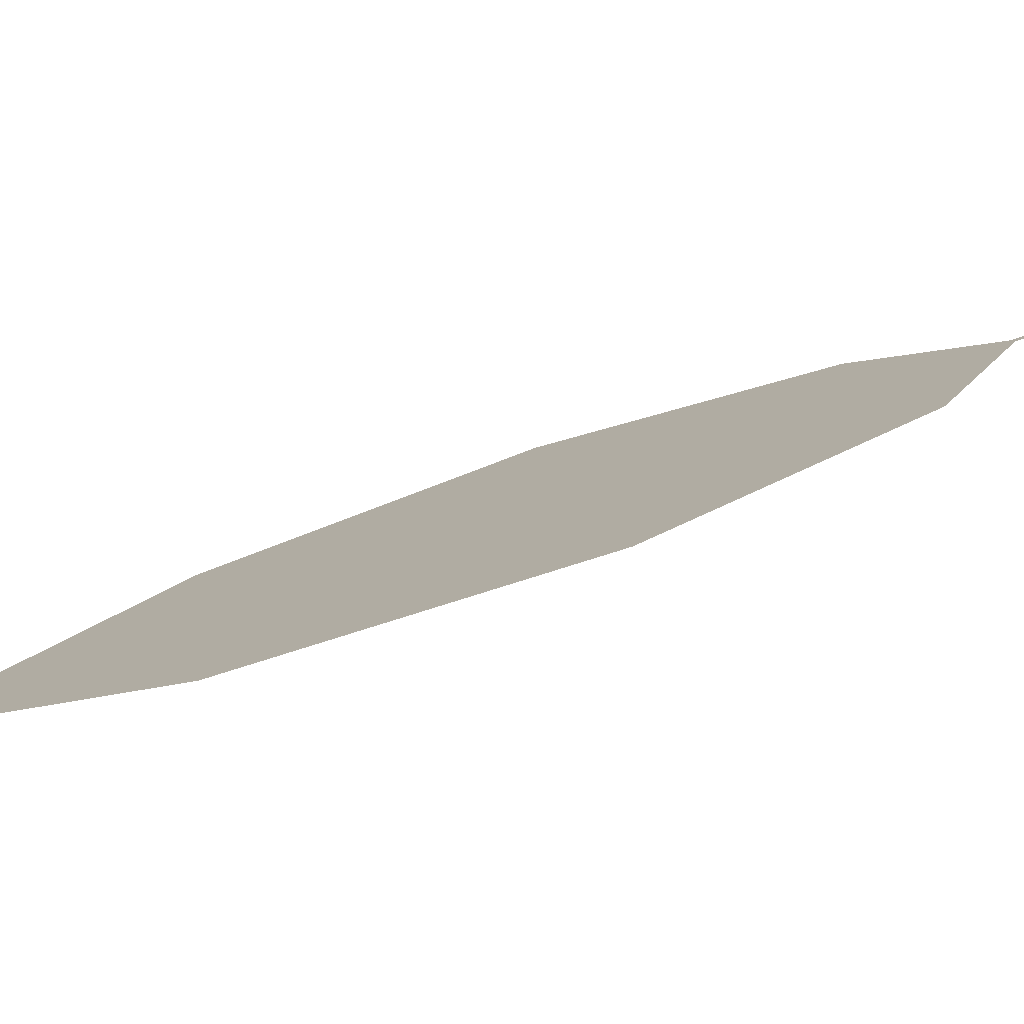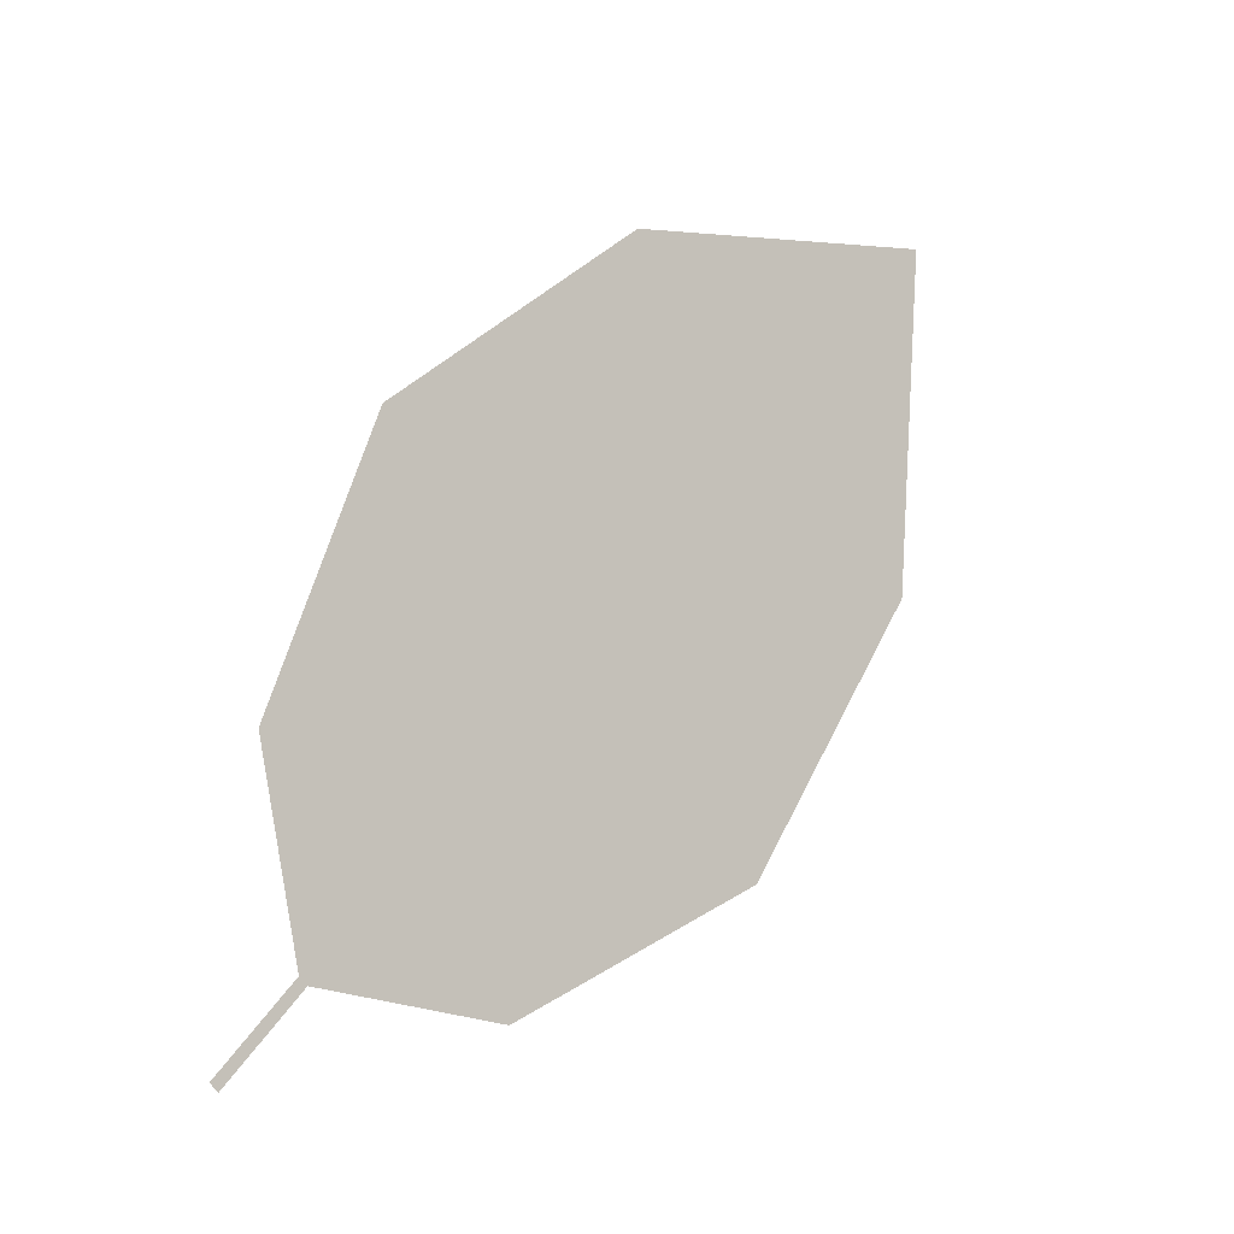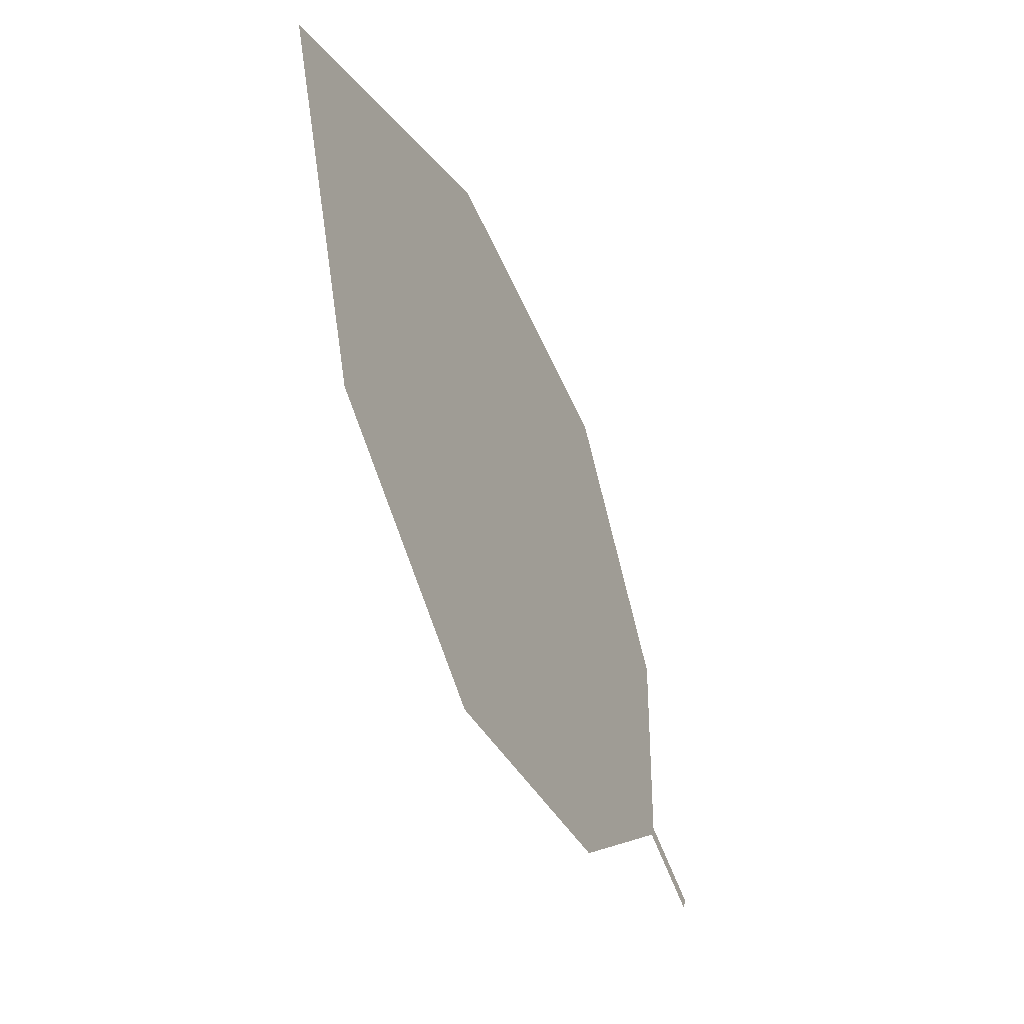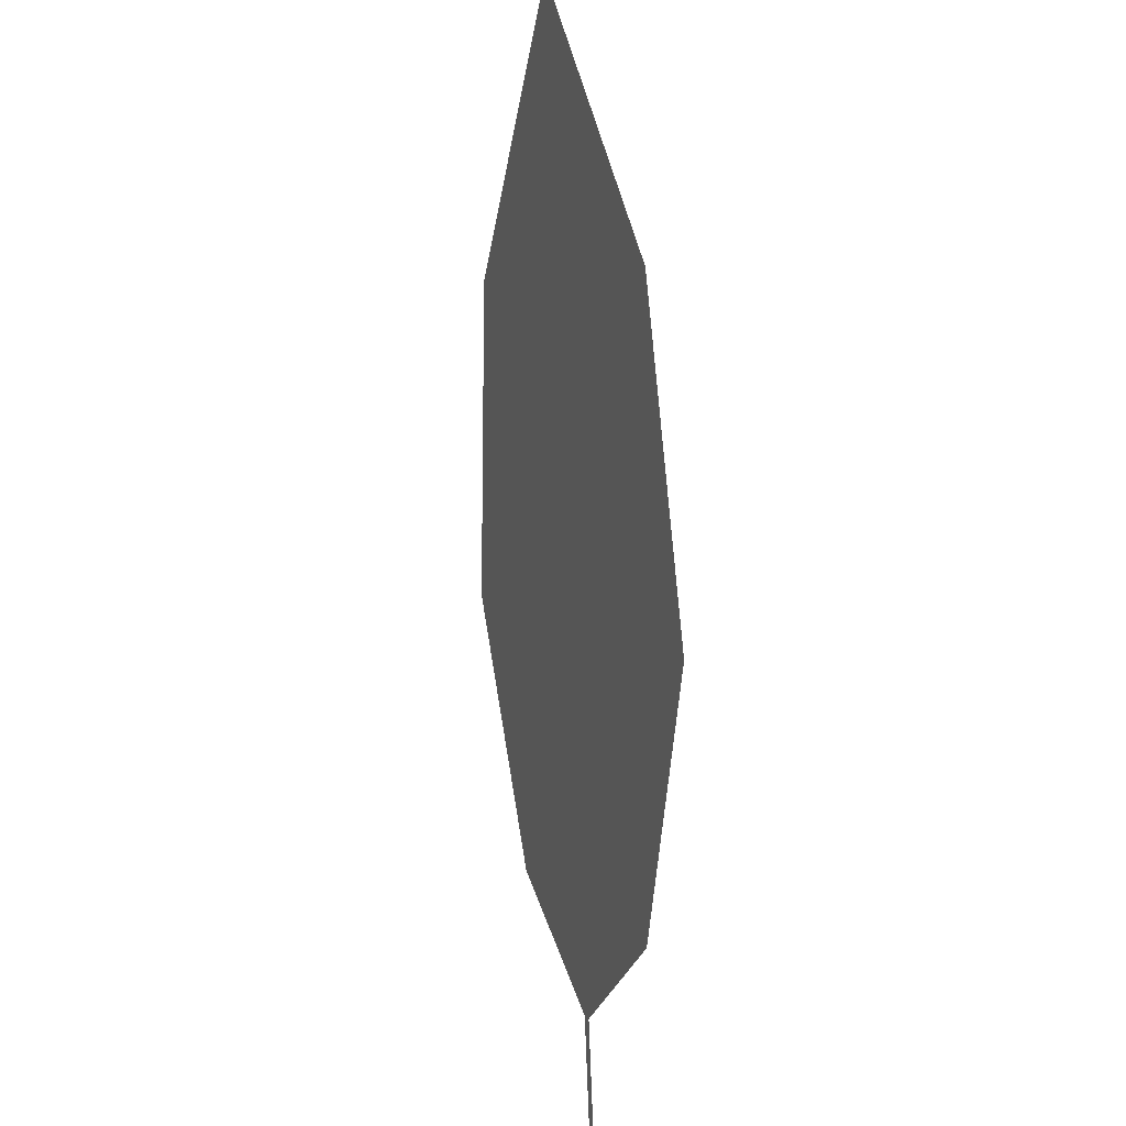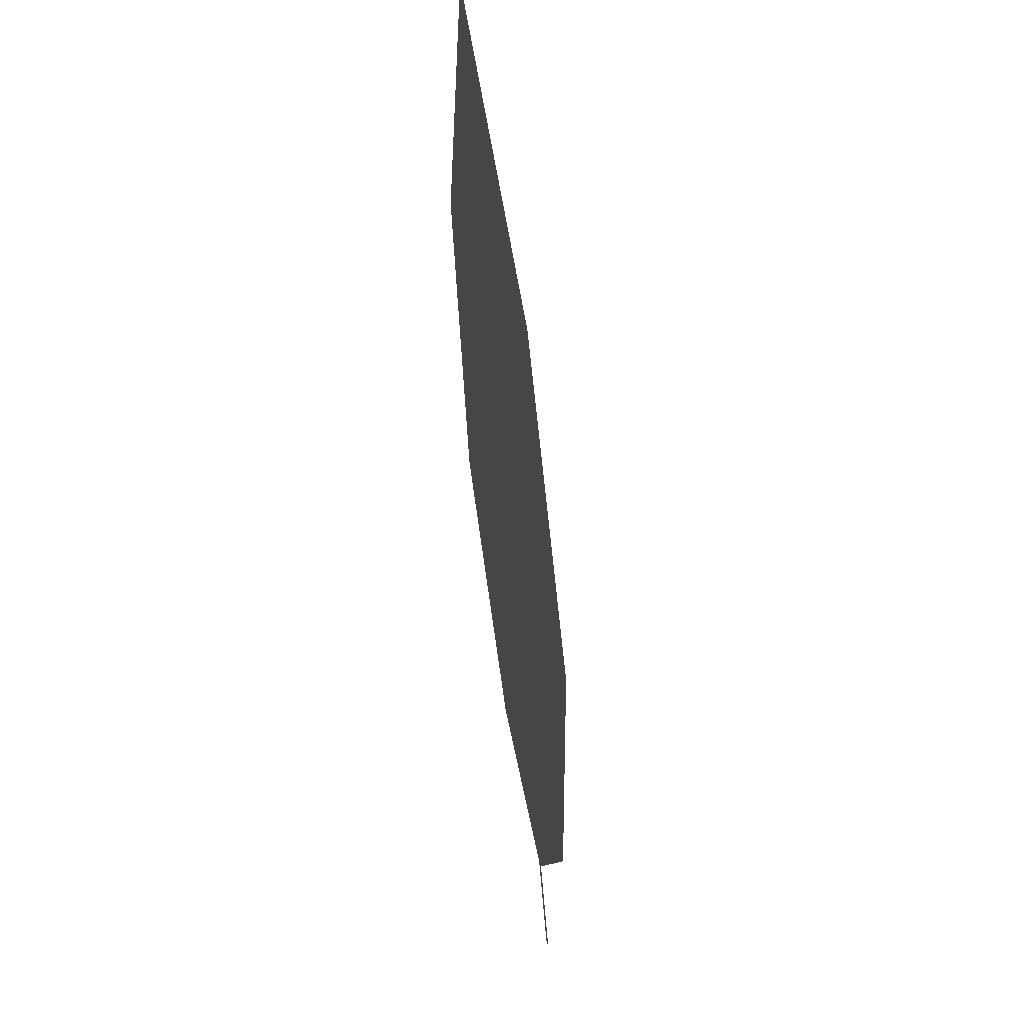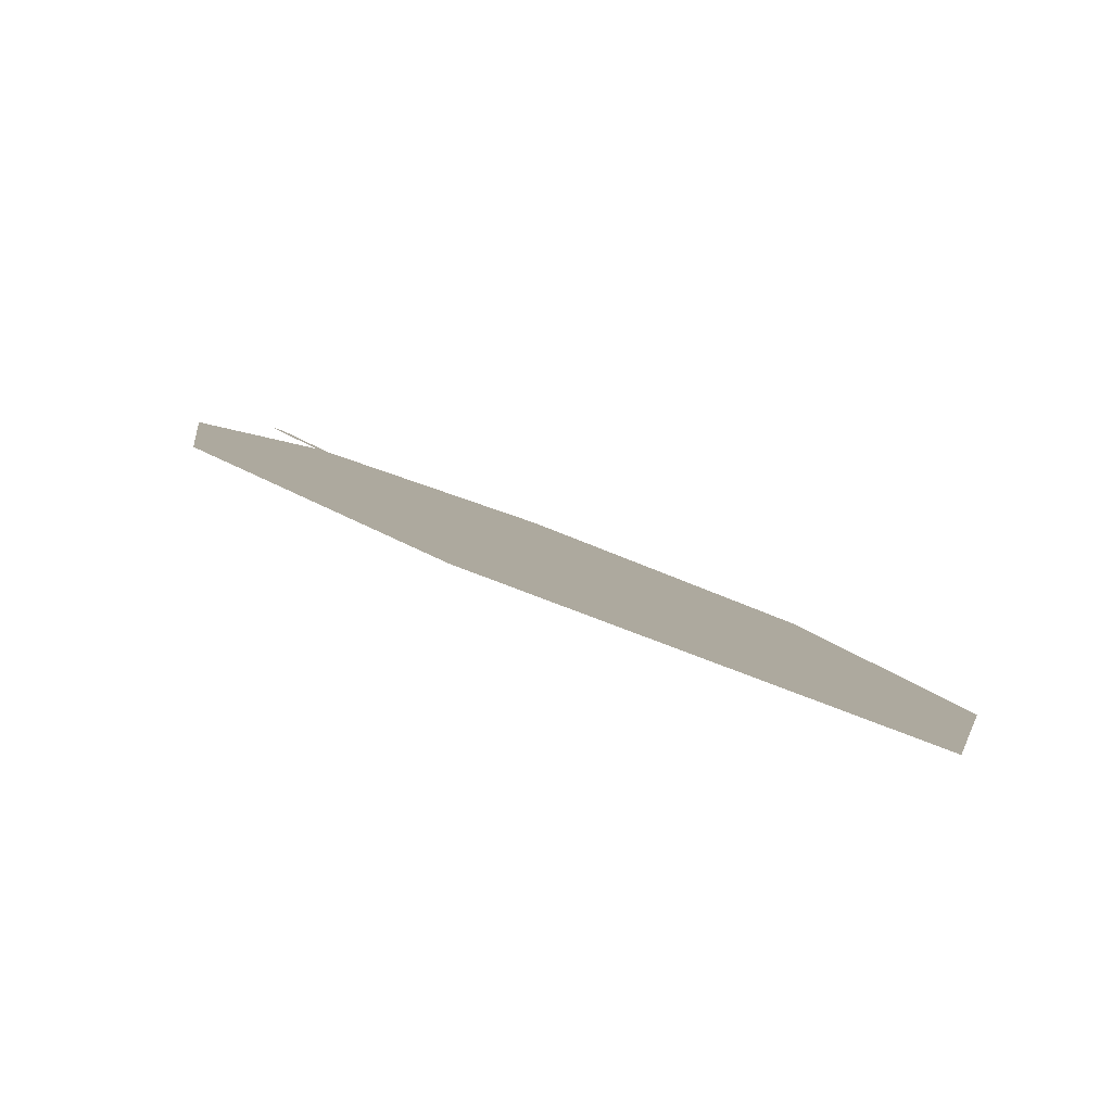
<metadata>
{"format":"obj","ext":"obj","renderer":"f3d","projection":"perspective","resolution":1024,"background":"white","views":[{"elev":-1.4,"azim":118.5,"up":"+Y"},{"elev":-22.2,"azim":-58.1,"up":"+Z"},{"elev":-3.4,"azim":94.3,"up":"+Z"},{"elev":42.7,"azim":-127.1,"up":"+Z"},{"elev":-12.0,"azim":64.6,"up":"+Z"},{"elev":-7.7,"azim":3.4,"up":"+Y"}]}
</metadata>
<code>
o Leaves.133_leaves.133
v -0.4051 0.1797 2.372
v -0.3977 0.1748 2.384
v -0.4039 0.1794 2.371
v -0.4051 0.1797 2.372
v -0.3977 0.1748 2.384
v -0.4039 0.1794 2.371
v -0.3965 0.1745 2.383
v -0.3244 0.1375 2.445
v -0.3715 0.1658 2.383
v -0.3965 0.1745 2.383
v -0.3244 0.1375 2.445
v -0.3715 0.1658 2.383
v -0.3408 0.1508 2.405
v -0.3408 0.1508 2.405
v -0.3297 0.1305 2.492
v -0.3725 0.1481 2.479
v -0.4009 0.1642 2.447
v -0.3725 0.1481 2.479
v -0.3297 0.1305 2.492
v -0.4009 0.1642 2.447
v -0.4076 0.1738 2.409
v -0.4076 0.1738 2.409
f 1 2 5 4
f 1 3 10 2
f 3 1 4 6
f 4 5 7 6
f 10 3 6 7
f 18 8 7 5
f 8 14 9 7
f 12 10 7 9
f 16 2 10 11
f 11 10 12 13
f 13 12 9 14
f 11 13 14 8
f 15 11 8 19
f 16 11 15
f 2 16 17 22
f 16 15 19 18
f 17 16 18 20
f 5 21 20 18
f 18 19 8
f 22 17 20 21
f 2 22 21 5

</code>
